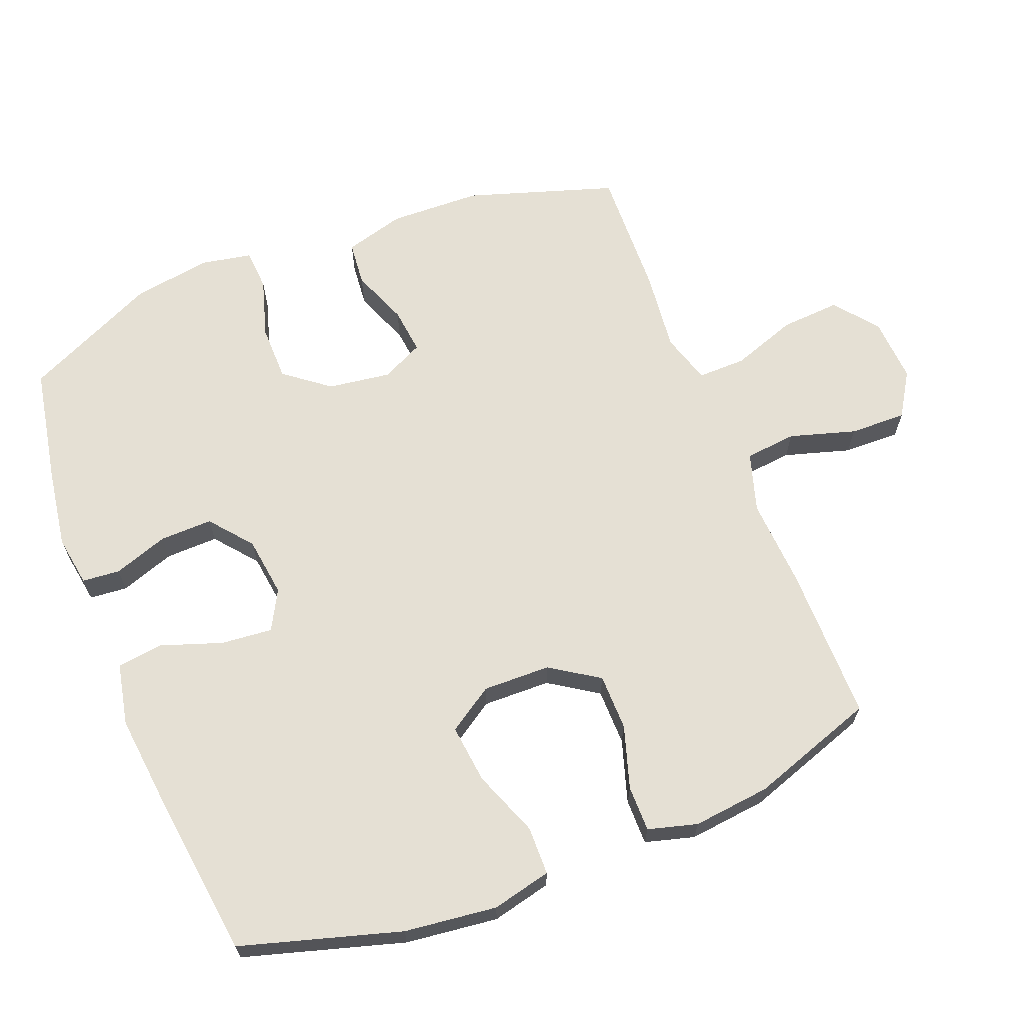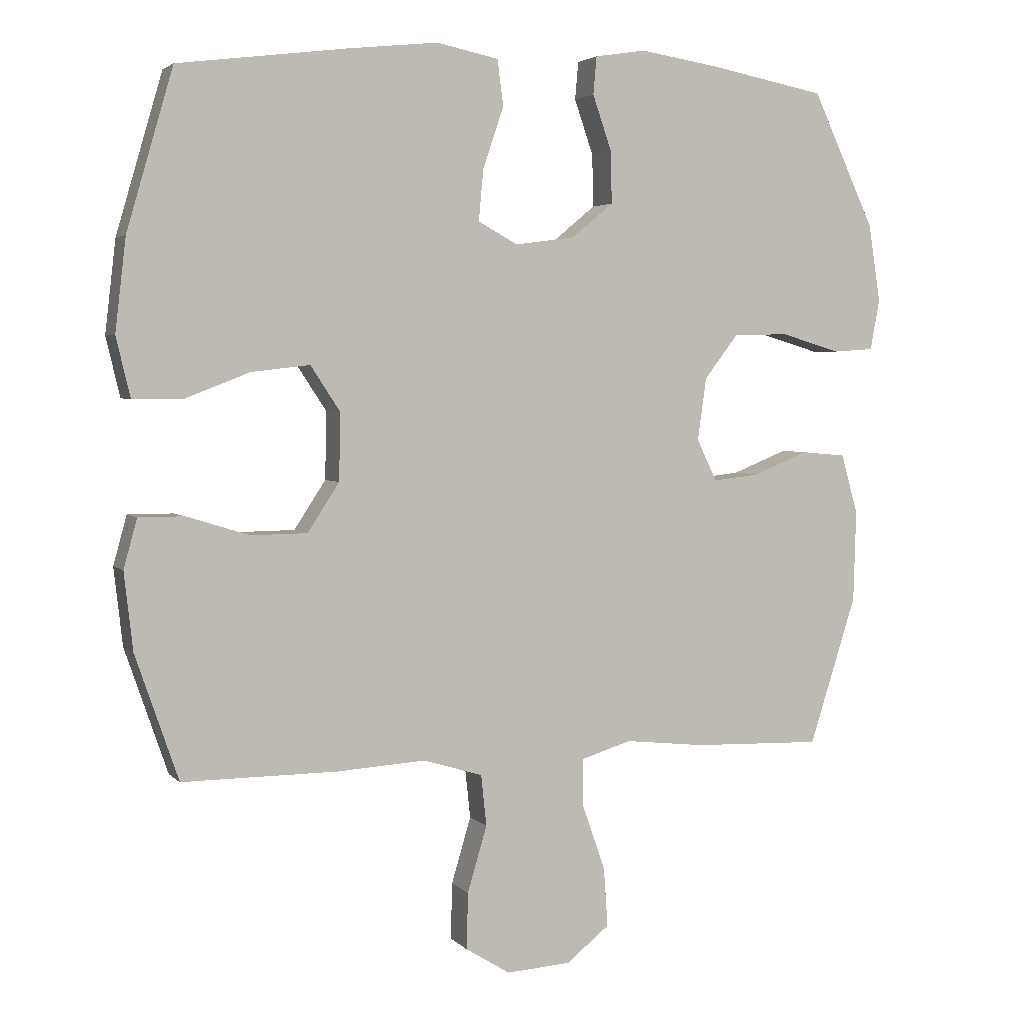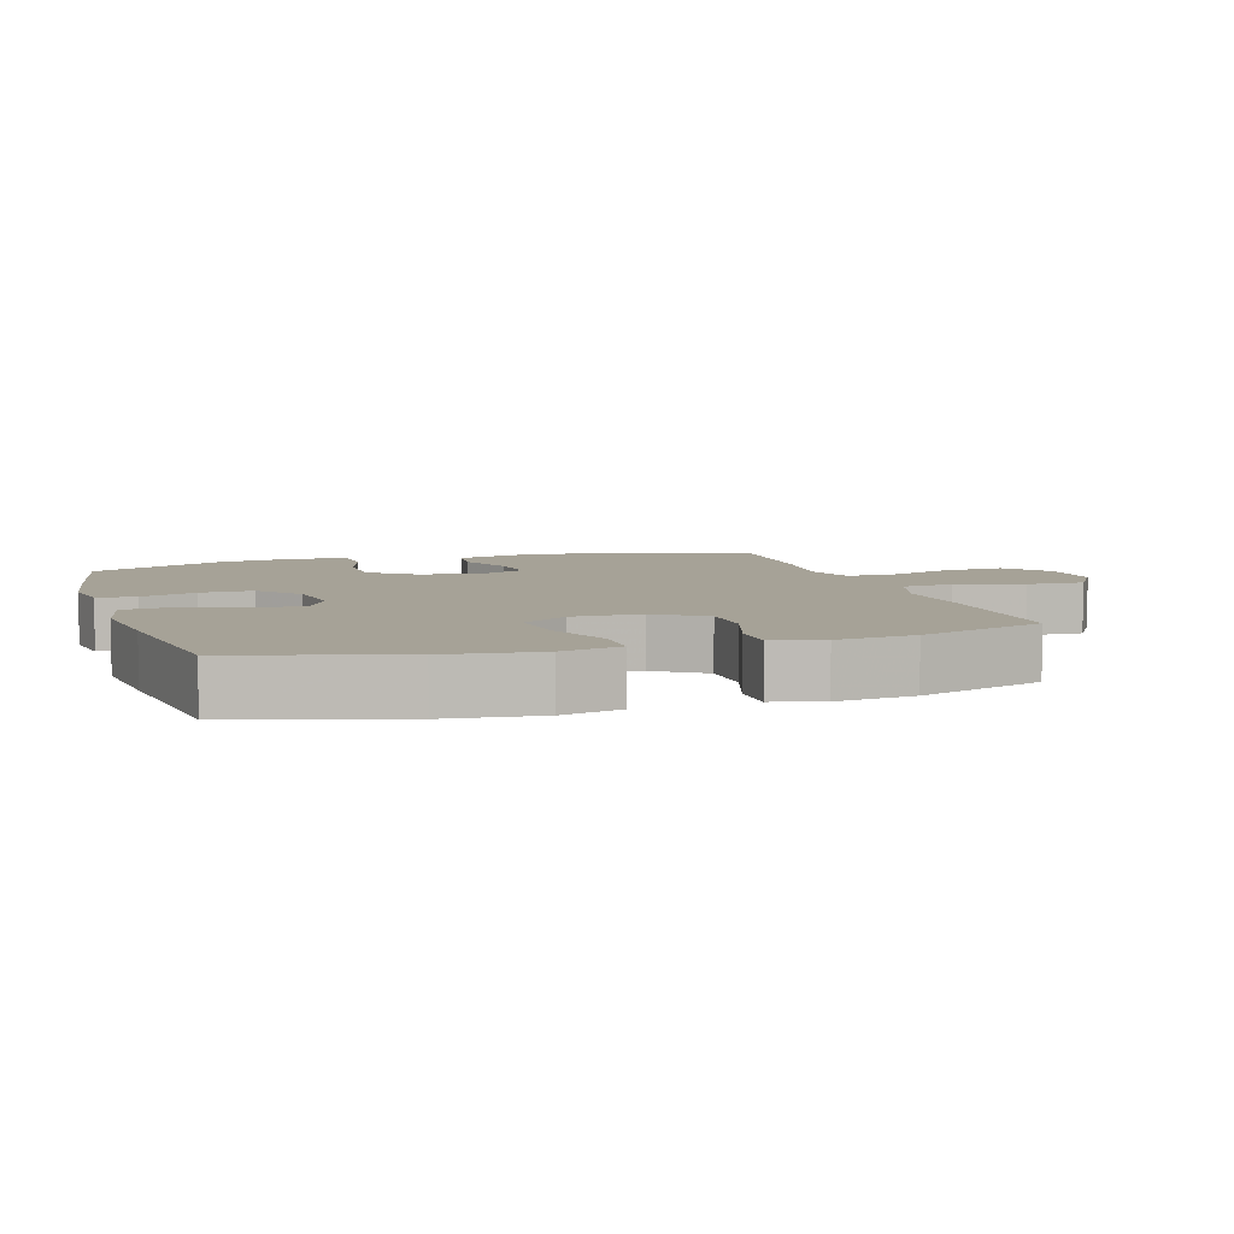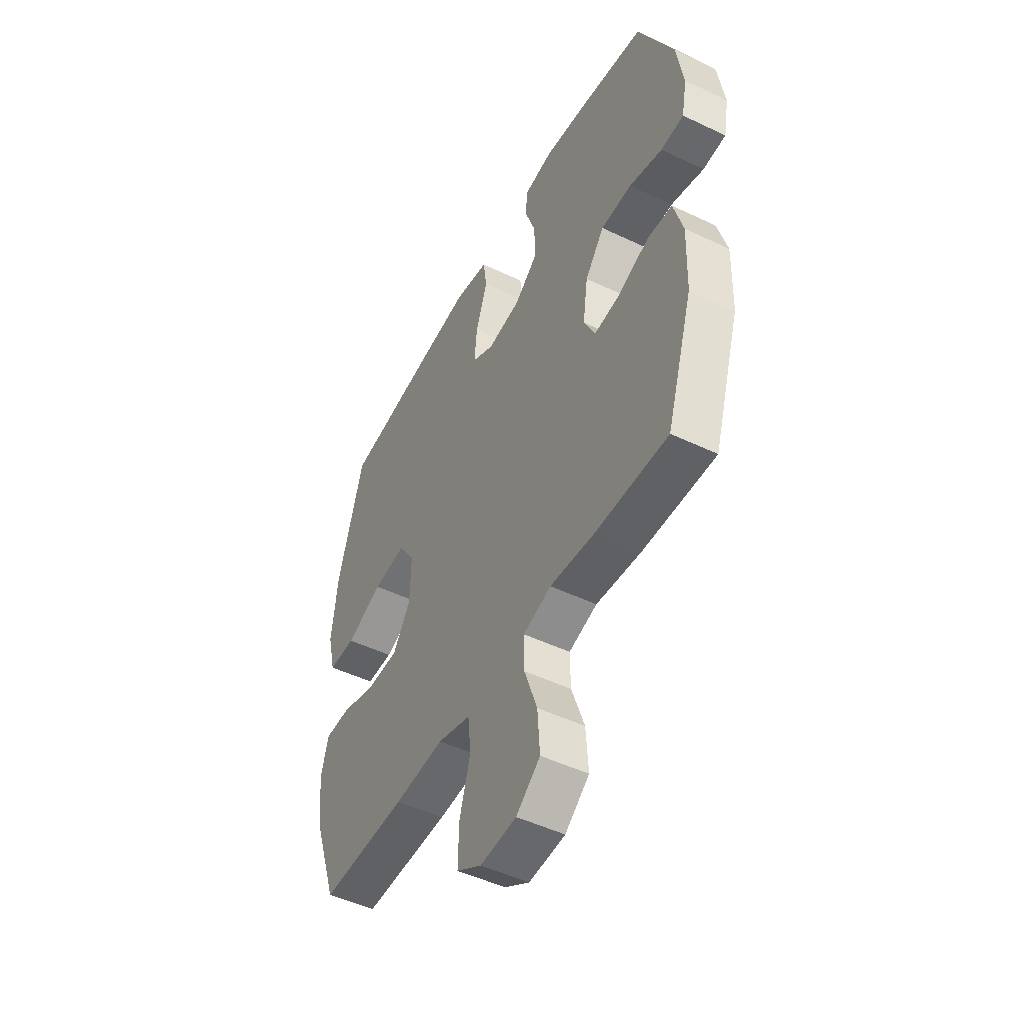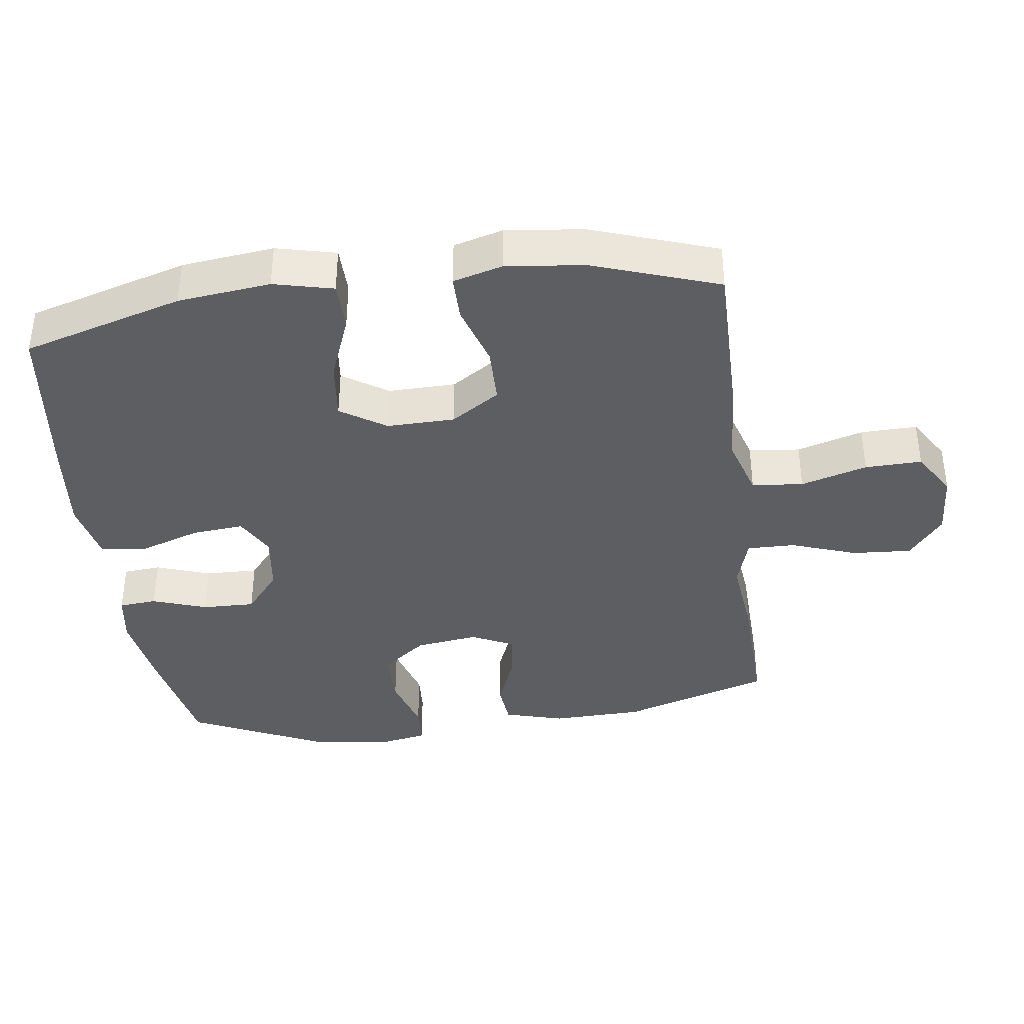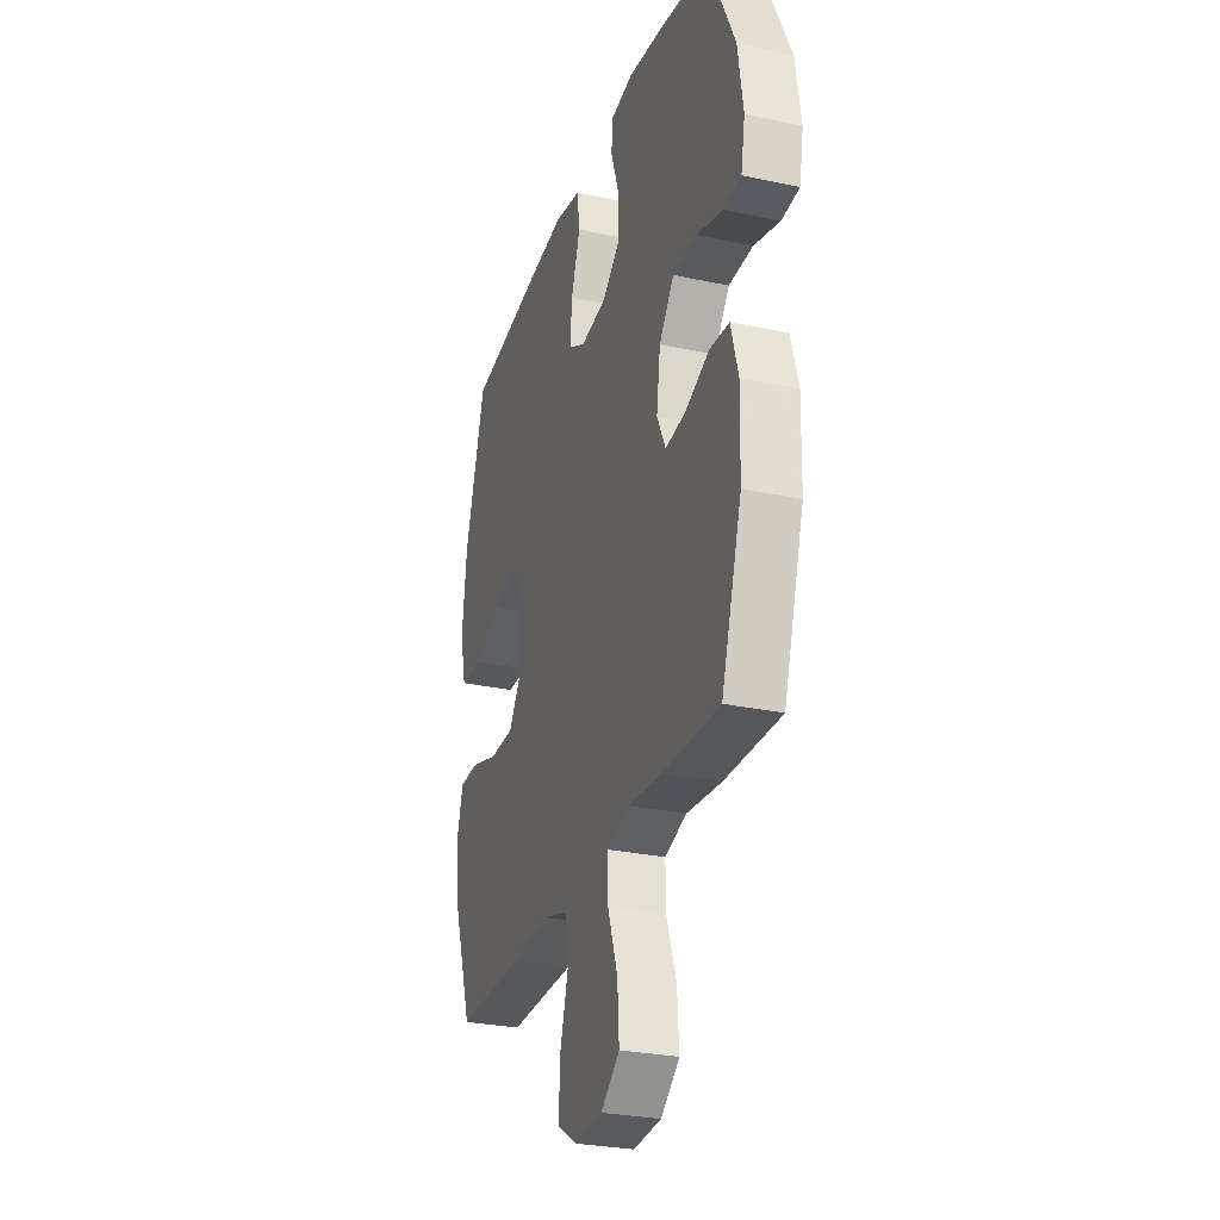
<metadata>
{"format":"obj","ext":"obj","renderer":"f3d","projection":"perspective","resolution":1024,"background":"white","views":[{"elev":65.7,"azim":68.6,"up":"+Y"},{"elev":3.5,"azim":159.0,"up":"+Z"},{"elev":6.4,"azim":72.5,"up":"+Y"},{"elev":-49.1,"azim":-117.9,"up":"+Z"},{"elev":-38.1,"azim":97.6,"up":"+Y"},{"elev":-28.4,"azim":-107.9,"up":"+Z"}]}
</metadata>
<code>
v -0.5 0.07 -0.5
v -0.57 0.07 -0.28
v -0.574 0.07 -0.144
v -0.549 0.07 -0.055
v -0.483 0.07 -0.049
v -0.4 0.07 -0.082
v -0.331 0.07 -0.09
v -0.301 0.07 -0.028
v -0.314 0.07 0.065
v -0.365 0.07 0.131
v -0.448 0.07 0.132
v -0.536 0.07 0.106
v -0.597 0.07 0.11
v -0.611 0.07 0.185
v -0.593 0.07 0.301
v -0.5 0.07 0.5
v -0.326 0.07 0.533
v -0.209 0.07 0.551
v -0.133 0.07 0.539
v -0.128 0.07 0.483
v -0.156 0.07 0.402
v -0.158 0.07 0.324
v -0.096 0.07 0.273
v -0.007 0.07 0.261
v 0.052 0.07 0.293
v 0.045 0.07 0.369
v 0.014 0.07 0.46
v 0.023 0.07 0.528
v 0.115 0.07 0.547
v 0.252 0.07 0.532
v 0.5 0.07 0.5
v 0.569 0.07 0.263
v 0.585 0.07 0.126
v 0.564 0.07 0.038
v 0.492 0.07 0.037
v 0.394 0.07 0.075
v 0.307 0.07 0.085
v 0.263 0.07 0.018
v 0.265 0.07 -0.082
v 0.312 0.07 -0.154
v 0.396 0.07 -0.155
v 0.489 0.07 -0.126
v 0.557 0.07 -0.126
v 0.577 0.07 -0.199
v 0.564 0.07 -0.314
v 0.5 0.07 -0.5
v 0.269 0.07 -0.499
v 0.137 0.07 -0.491
v 0.049 0.07 -0.518
v 0.041 0.07 -0.594
v 0.07 0.07 -0.692
v 0.072 0.07 -0.776
v 0.006 0.07 -0.817
v -0.09 0.07 -0.811
v -0.154 0.07 -0.76
v -0.148 0.07 -0.672
v -0.114 0.07 -0.575
v -0.113 0.07 -0.504
v -0.188 0.07 -0.481
v -0.308 0.07 -0.494
v -0.5 0 -0.5
v -0.57 0 -0.28
v -0.574 0 -0.144
v -0.549 0 -0.055
v -0.483 0 -0.049
v -0.4 0 -0.082
v -0.331 0 -0.09
v -0.301 0 -0.028
v -0.314 0 0.065
v -0.365 0 0.131
v -0.448 0 0.132
v -0.536 0 0.106
v -0.597 0 0.11
v -0.611 0 0.185
v -0.593 0 0.301
v -0.5 0 0.5
v -0.326 0 0.533
v -0.209 0 0.551
v -0.133 0 0.539
v -0.128 0 0.483
v -0.156 0 0.402
v -0.158 0 0.324
v -0.096 0 0.273
v -0.007 0 0.261
v 0.052 0 0.293
v 0.045 0 0.369
v 0.014 0 0.46
v 0.023 0 0.528
v 0.115 0 0.547
v 0.252 0 0.532
v 0.5 0 0.5
v 0.569 0 0.263
v 0.585 0 0.126
v 0.564 0 0.038
v 0.492 0 0.037
v 0.394 0 0.075
v 0.307 0 0.085
v 0.263 0 0.018
v 0.265 0 -0.082
v 0.312 0 -0.154
v 0.396 0 -0.155
v 0.489 0 -0.126
v 0.557 0 -0.126
v 0.577 0 -0.199
v 0.564 0 -0.314
v 0.5 0 -0.5
v 0.269 0 -0.499
v 0.137 0 -0.491
v 0.049 0 -0.518
v 0.041 0 -0.594
v 0.07 0 -0.692
v 0.072 0 -0.776
v 0.006 0 -0.817
v -0.09 0 -0.811
v -0.154 0 -0.76
v -0.148 0 -0.672
v -0.114 0 -0.575
v -0.113 0 -0.504
v -0.188 0 -0.481
v -0.308 0 -0.494
f 4 5 6
f 3 4 6
f 2 3 6
f 1 2 6
f 60 1 6
f 59 60 6
f 58 59 6 7
f 55 56 57
f 54 55 57
f 53 54 57
f 52 53 57
f 51 52 57
f 50 51 57
f 49 50 57 58
f 58 7 8
f 49 58 8
f 48 49 8
f 46 47 48
f 45 46 48
f 44 45 48
f 43 44 48
f 42 43 48
f 41 42 48
f 40 41 48
f 48 8 9
f 40 48 9
f 39 40 9
f 34 35 36
f 33 34 36
f 32 33 36
f 31 32 36
f 30 31 36
f 29 30 36
f 28 29 36
f 27 28 36
f 26 27 36
f 25 26 36 37
f 24 25 37 38
f 19 20 21
f 18 19 21
f 17 18 21
f 16 17 21
f 15 16 21
f 14 15 21
f 13 14 21
f 12 13 21
f 11 12 21
f 10 11 21 22
f 39 9 10
f 38 39 10
f 24 38 10
f 23 24 10
f 10 22 23
f 66 65 64
f 66 64 63
f 66 63 62
f 66 62 61
f 66 61 120
f 66 120 119
f 67 66 119 118
f 117 116 115
f 117 115 114
f 117 114 113
f 117 113 112
f 117 112 111
f 117 111 110
f 118 117 110 109
f 68 67 118
f 68 118 109
f 68 109 108
f 108 107 106
f 108 106 105
f 108 105 104
f 108 104 103
f 108 103 102
f 108 102 101
f 108 101 100
f 69 68 108
f 69 108 100
f 69 100 99
f 96 95 94
f 96 94 93
f 96 93 92
f 96 92 91
f 96 91 90
f 96 90 89
f 96 89 88
f 96 88 87
f 96 87 86
f 97 96 86 85
f 98 97 85 84
f 81 80 79
f 81 79 78
f 81 78 77
f 81 77 76
f 81 76 75
f 81 75 74
f 81 74 73
f 81 73 72
f 81 72 71
f 82 81 71 70
f 70 69 99
f 70 99 98
f 70 98 84
f 70 84 83
f 83 82 70
f 1 61 62 2
f 2 62 63 3
f 3 63 64 4
f 4 64 65 5
f 5 65 66 6
f 6 66 67 7
f 7 67 68 8
f 8 68 69 9
f 9 69 70 10
f 10 70 71 11
f 11 71 72 12
f 12 72 73 13
f 13 73 74 14
f 14 74 75 15
f 15 75 76 16
f 16 76 77 17
f 17 77 78 18
f 18 78 79 19
f 19 79 80 20
f 20 80 81 21
f 21 81 82 22
f 22 82 83 23
f 23 83 84 24
f 24 84 85 25
f 25 85 86 26
f 26 86 87 27
f 27 87 88 28
f 28 88 89 29
f 29 89 90 30
f 30 90 91 31
f 31 91 92 32
f 32 92 93 33
f 33 93 94 34
f 34 94 95 35
f 35 95 96 36
f 36 96 97 37
f 37 97 98 38
f 38 98 99 39
f 39 99 100 40
f 40 100 101 41
f 41 101 102 42
f 42 102 103 43
f 43 103 104 44
f 44 104 105 45
f 45 105 106 46
f 46 106 107 47
f 47 107 108 48
f 48 108 109 49
f 49 109 110 50
f 50 110 111 51
f 51 111 112 52
f 52 112 113 53
f 53 113 114 54
f 54 114 115 55
f 55 115 116 56
f 56 116 117 57
f 57 117 118 58
f 58 118 119 59
f 59 119 120 60
f 60 120 61 1

</code>
